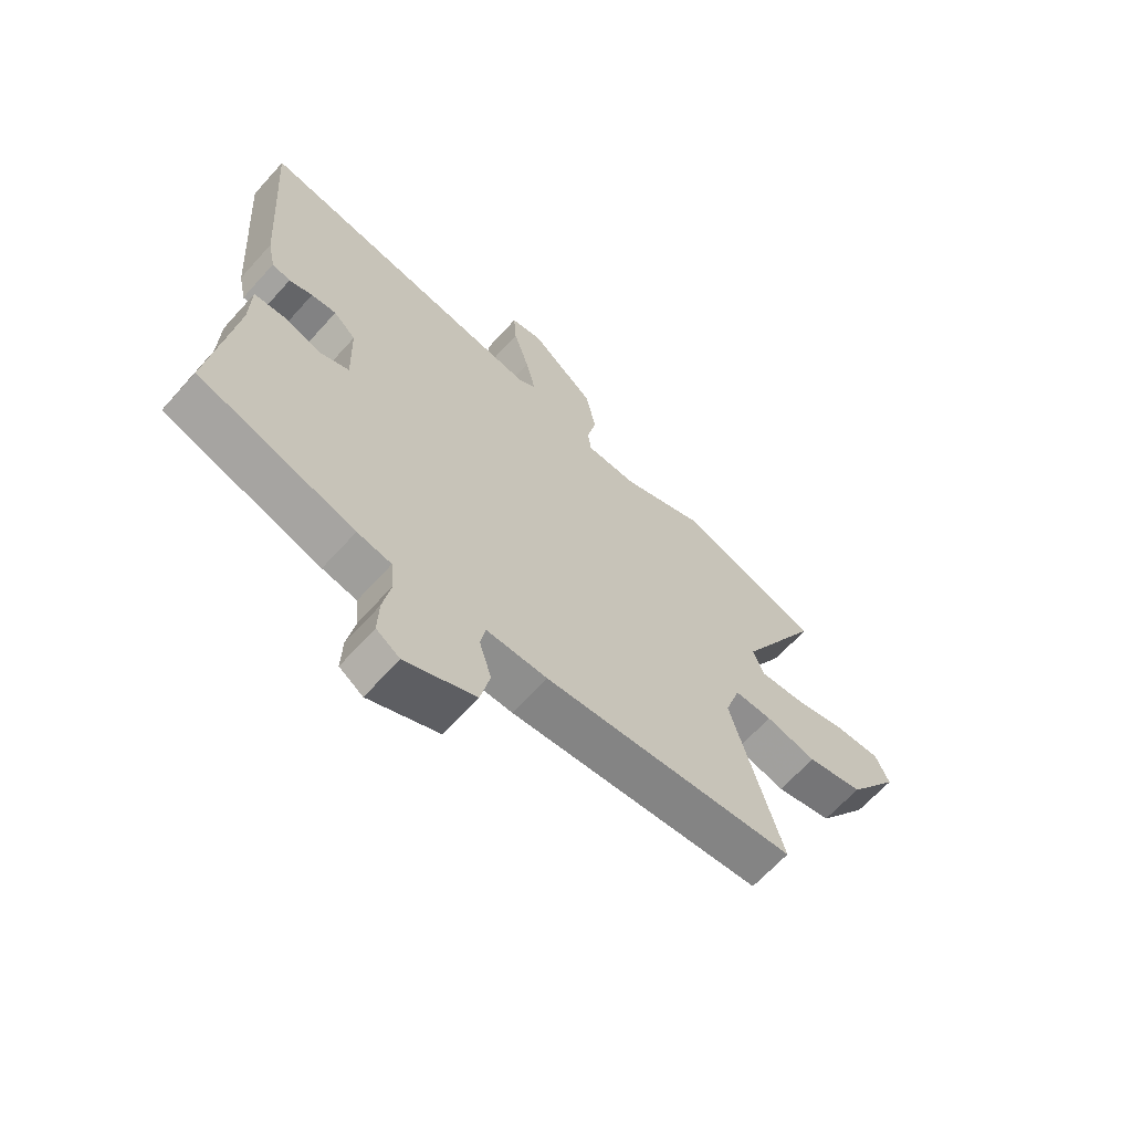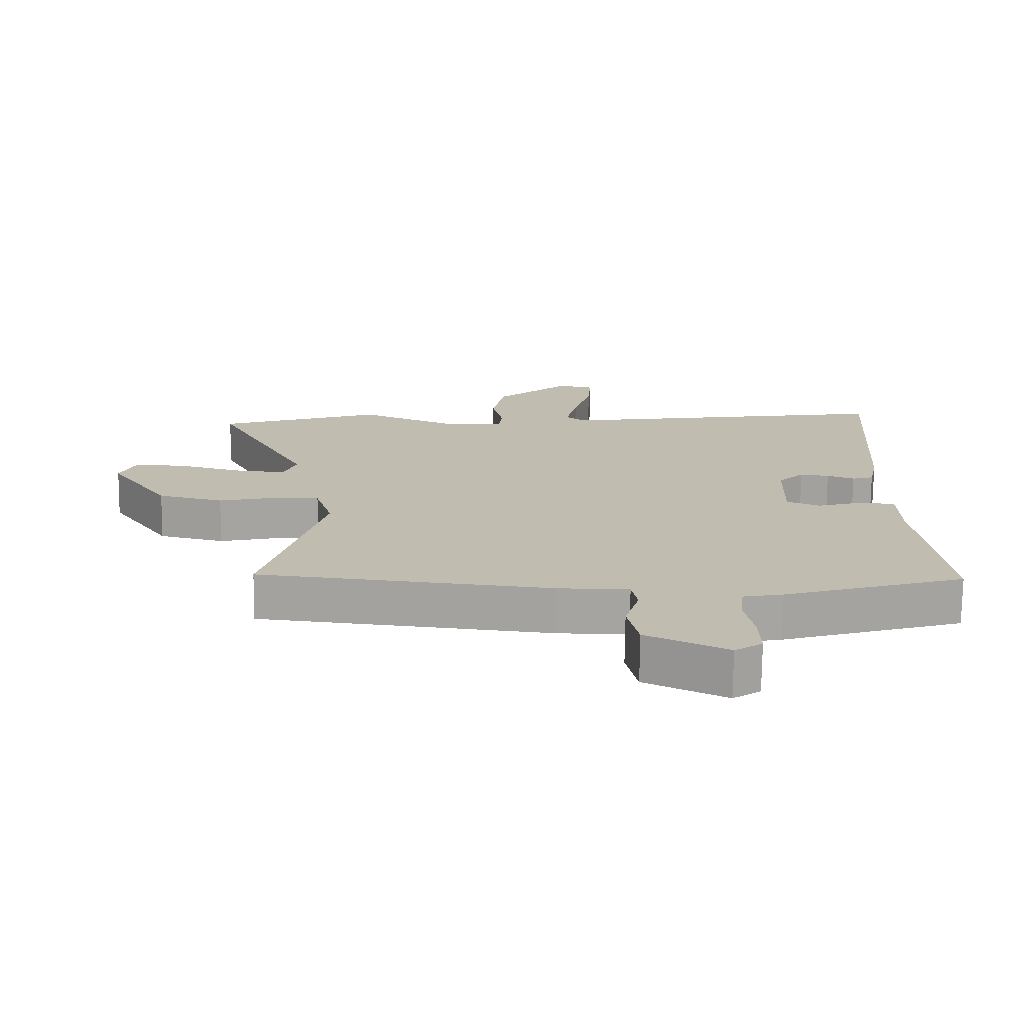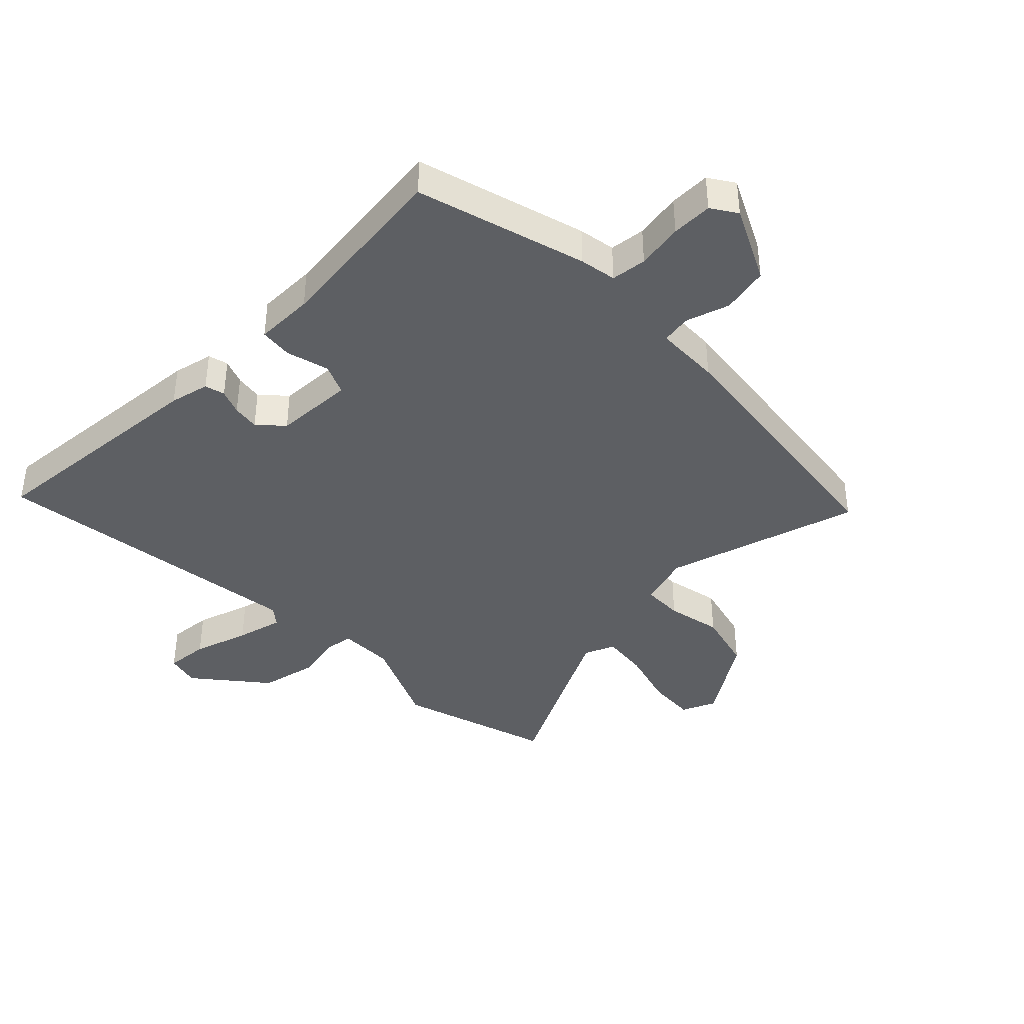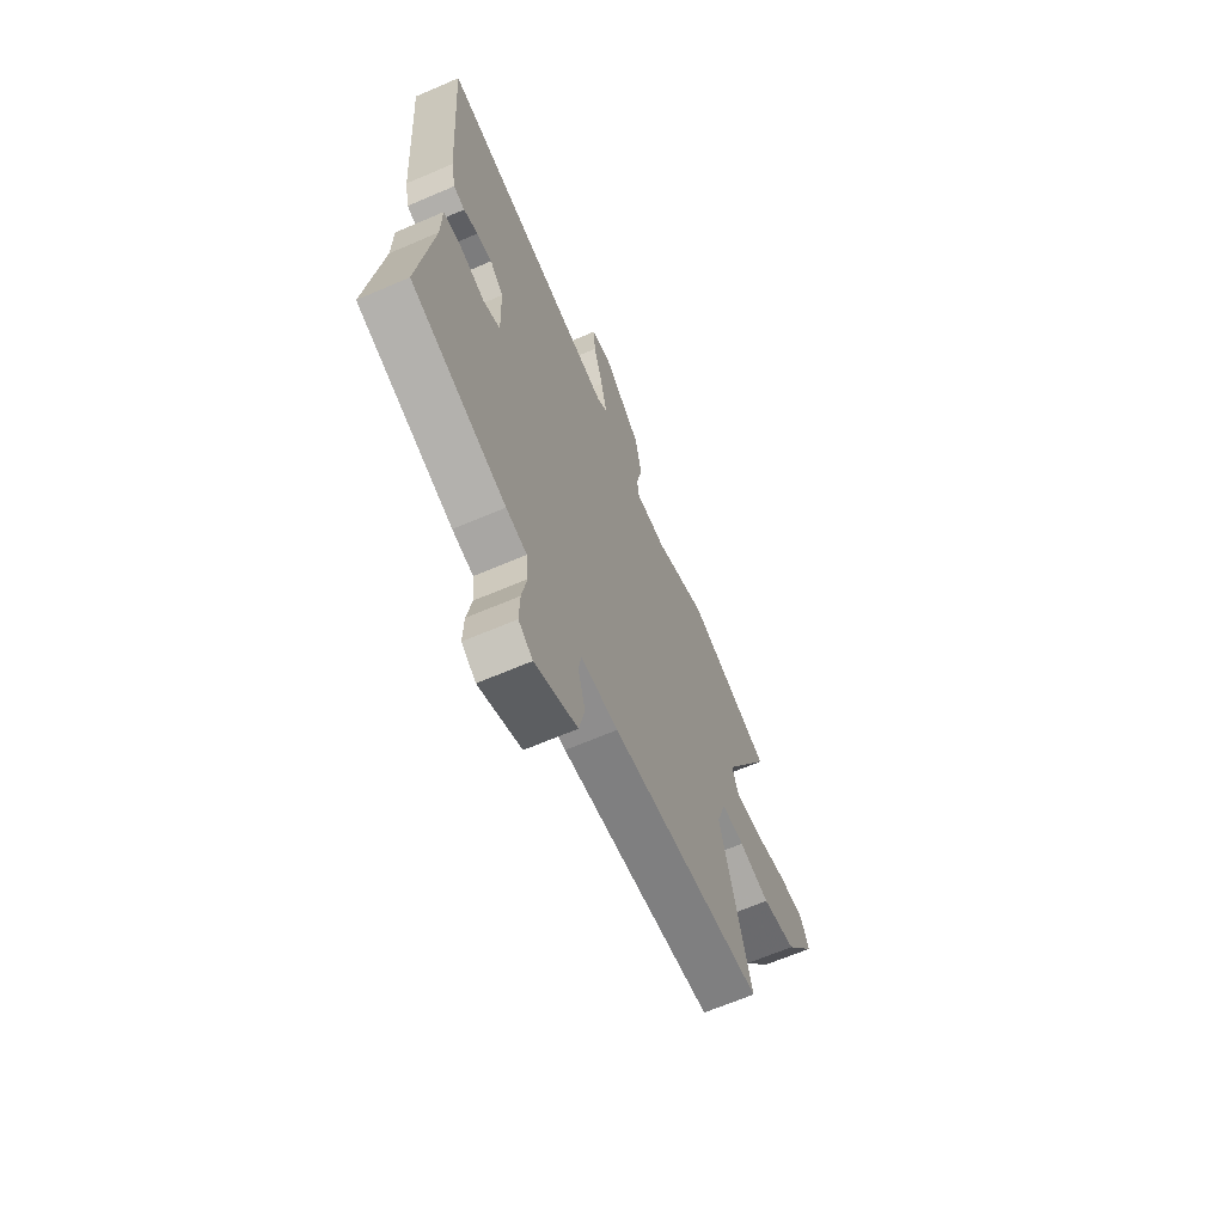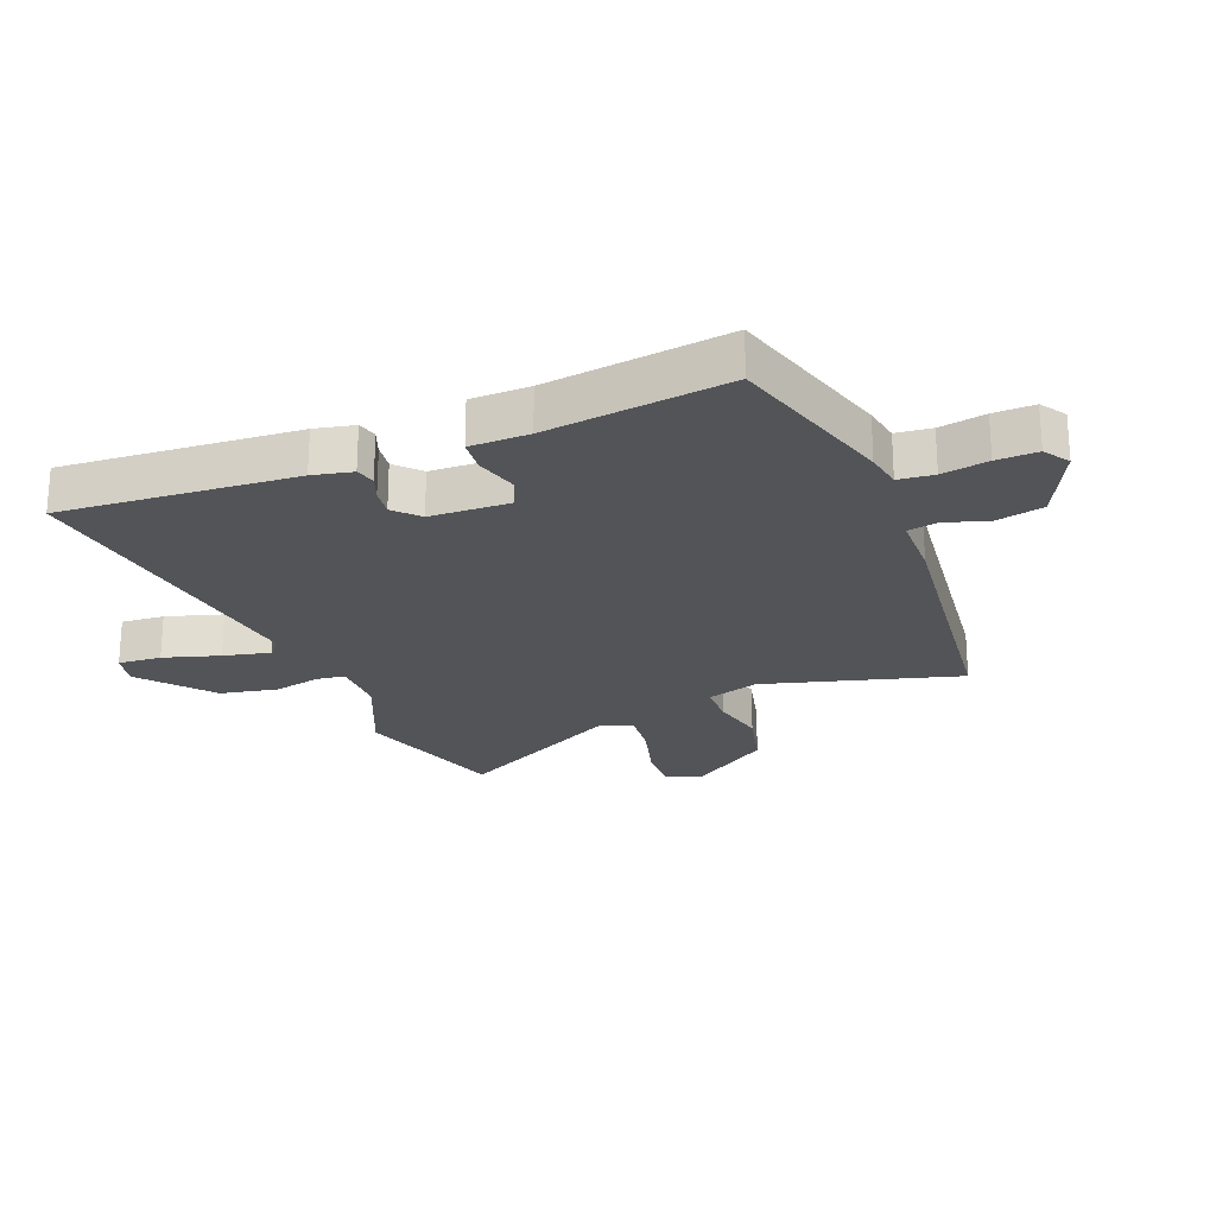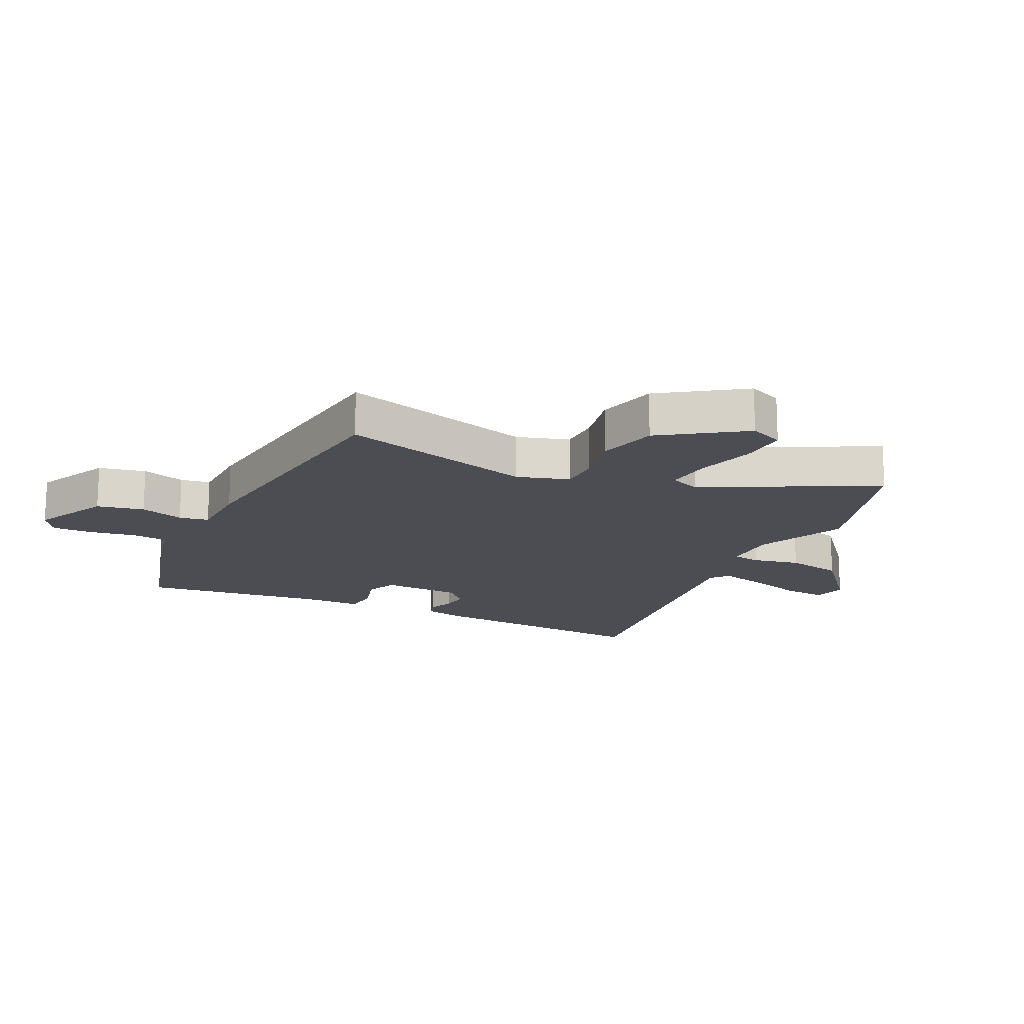
<metadata>
{"format":"obj","ext":"obj","renderer":"f3d","projection":"perspective","resolution":1024,"background":"white","views":[{"elev":-65.5,"azim":137.9,"up":"+Z"},{"elev":-73.6,"azim":-0.6,"up":"+Z"},{"elev":-40.0,"azim":133.8,"up":"+Y"},{"elev":-65.6,"azim":113.4,"up":"+Z"},{"elev":-23.5,"azim":111.5,"up":"+Y"},{"elev":-16.4,"azim":-116.0,"up":"+Y"}]}
</metadata>
<code>
v -0.553 0.07 -0.466
v -0.463 0.07 -0.141
v -0.49 0.07 -0.054
v -0.558 0.07 -0.053
v -0.649 0.07 -0.073
v -0.75 0.07 -0.048
v -0.843 0.07 0.088
v -0.819 0.07 0.145
v -0.739 0.07 0.141
v -0.641 0.07 0.114
v -0.563 0.07 0.106
v -0.542 0.07 0.157
v -0.691 0.07 0.439
v -0.436 0.07 0.52
v -0.284 0.07 0.454
v -0.192 0.07 0.455
v -0.186 0.07 0.502
v -0.203 0.07 0.58
v -0.184 0.07 0.675
v -0.068 0.07 0.772
v -0.012 0.07 0.759
v -0.017 0.07 0.687
v -0.045 0.07 0.594
v -0.063 0.07 0.516
v -0.033 0.07 0.492
v 0.495 0.07 0.566
v 0.468 0.07 0.177
v 0.454 0.07 0.111
v 0.421 0.07 0.102
v 0.379 0.07 0.118
v 0.334 0.07 0.124
v 0.294 0.07 0.086
v 0.29 0.07 -0.046
v 0.341 0.07 -0.068
v 0.412 0.07 -0.048
v 0.467 0.07 -0.053
v 0.469 0.07 -0.151
v 0.509 0.07 -0.454
v 0.229 0.07 -0.537
v 0.168 0.07 -0.548
v 0.162 0.07 -0.607
v 0.176 0.07 -0.684
v 0.178 0.07 -0.752
v 0.136 0.07 -0.78
v 0.011 0.07 -0.72
v -0.006 0.07 -0.642
v 0.016 0.07 -0.569
v 0.007 0.07 -0.52
v -0.102 0.07 -0.518
v -0.553 0 -0.466
v -0.463 0 -0.141
v -0.49 0 -0.054
v -0.558 0 -0.053
v -0.649 0 -0.073
v -0.75 0 -0.048
v -0.843 0 0.088
v -0.819 0 0.145
v -0.739 0 0.141
v -0.641 0 0.114
v -0.563 0 0.106
v -0.542 0 0.157
v -0.691 0 0.439
v -0.436 0 0.52
v -0.284 0 0.454
v -0.192 0 0.455
v -0.186 0 0.502
v -0.203 0 0.58
v -0.184 0 0.675
v -0.068 0 0.772
v -0.012 0 0.759
v -0.017 0 0.687
v -0.045 0 0.594
v -0.063 0 0.516
v -0.033 0 0.492
v 0.495 0 0.566
v 0.468 0 0.177
v 0.454 0 0.111
v 0.421 0 0.102
v 0.379 0 0.118
v 0.334 0 0.124
v 0.294 0 0.086
v 0.29 0 -0.046
v 0.341 0 -0.068
v 0.412 0 -0.048
v 0.467 0 -0.053
v 0.469 0 -0.151
v 0.509 0 -0.454
v 0.229 0 -0.537
v 0.168 0 -0.548
v 0.162 0 -0.607
v 0.176 0 -0.684
v 0.178 0 -0.752
v 0.136 0 -0.78
v 0.011 0 -0.72
v -0.006 0 -0.642
v 0.016 0 -0.569
v 0.007 0 -0.52
v -0.102 0 -0.518
f 48 49 1 2
f 44 45 46 47
f 44 47 48
f 41 42 43 44
f 40 41 44 48
f 37 38 39 40
f 34 35 36 37
f 33 34 37 40
f 32 33 40 48
f 27 28 29 30
f 25 26 27 30
f 24 25 30 31
f 20 21 22 23
f 20 23 24
f 17 18 19 20
f 16 17 20 24
f 12 13 14 15
f 11 12 15 16
f 7 8 9 10
f 7 10 11
f 4 5 6 7
f 3 4 7 11
f 32 48 2 3
f 16 24 31 32
f 3 11 16 32
f 51 50 98 97
f 96 95 94 93
f 97 96 93
f 93 92 91 90
f 97 93 90 89
f 89 88 87 86
f 86 85 84 83
f 89 86 83 82
f 97 89 82 81
f 79 78 77 76
f 79 76 75 74
f 80 79 74 73
f 72 71 70 69
f 73 72 69
f 69 68 67 66
f 73 69 66 65
f 64 63 62 61
f 65 64 61 60
f 59 58 57 56
f 60 59 56
f 56 55 54 53
f 60 56 53 52
f 52 51 97 81
f 81 80 73 65
f 81 65 60 52
f 1 50 51 2
f 2 51 52 3
f 3 52 53 4
f 4 53 54 5
f 5 54 55 6
f 6 55 56 7
f 7 56 57 8
f 8 57 58 9
f 9 58 59 10
f 10 59 60 11
f 11 60 61 12
f 12 61 62 13
f 13 62 63 14
f 14 63 64 15
f 15 64 65 16
f 16 65 66 17
f 17 66 67 18
f 18 67 68 19
f 19 68 69 20
f 20 69 70 21
f 21 70 71 22
f 22 71 72 23
f 23 72 73 24
f 24 73 74 25
f 25 74 75 26
f 26 75 76 27
f 27 76 77 28
f 28 77 78 29
f 29 78 79 30
f 30 79 80 31
f 31 80 81 32
f 32 81 82 33
f 33 82 83 34
f 34 83 84 35
f 35 84 85 36
f 36 85 86 37
f 37 86 87 38
f 38 87 88 39
f 39 88 89 40
f 40 89 90 41
f 41 90 91 42
f 42 91 92 43
f 43 92 93 44
f 44 93 94 45
f 45 94 95 46
f 46 95 96 47
f 47 96 97 48
f 48 97 98 49
f 49 98 50 1

</code>
